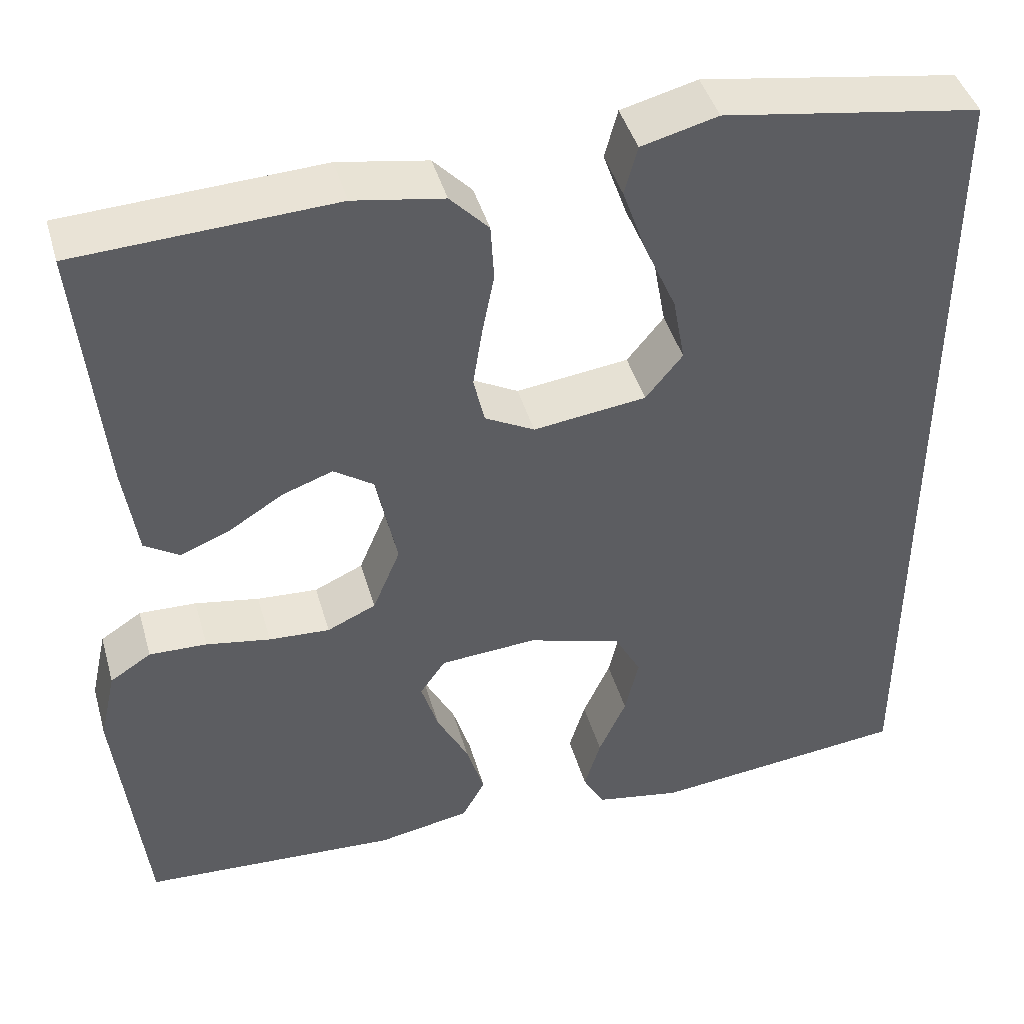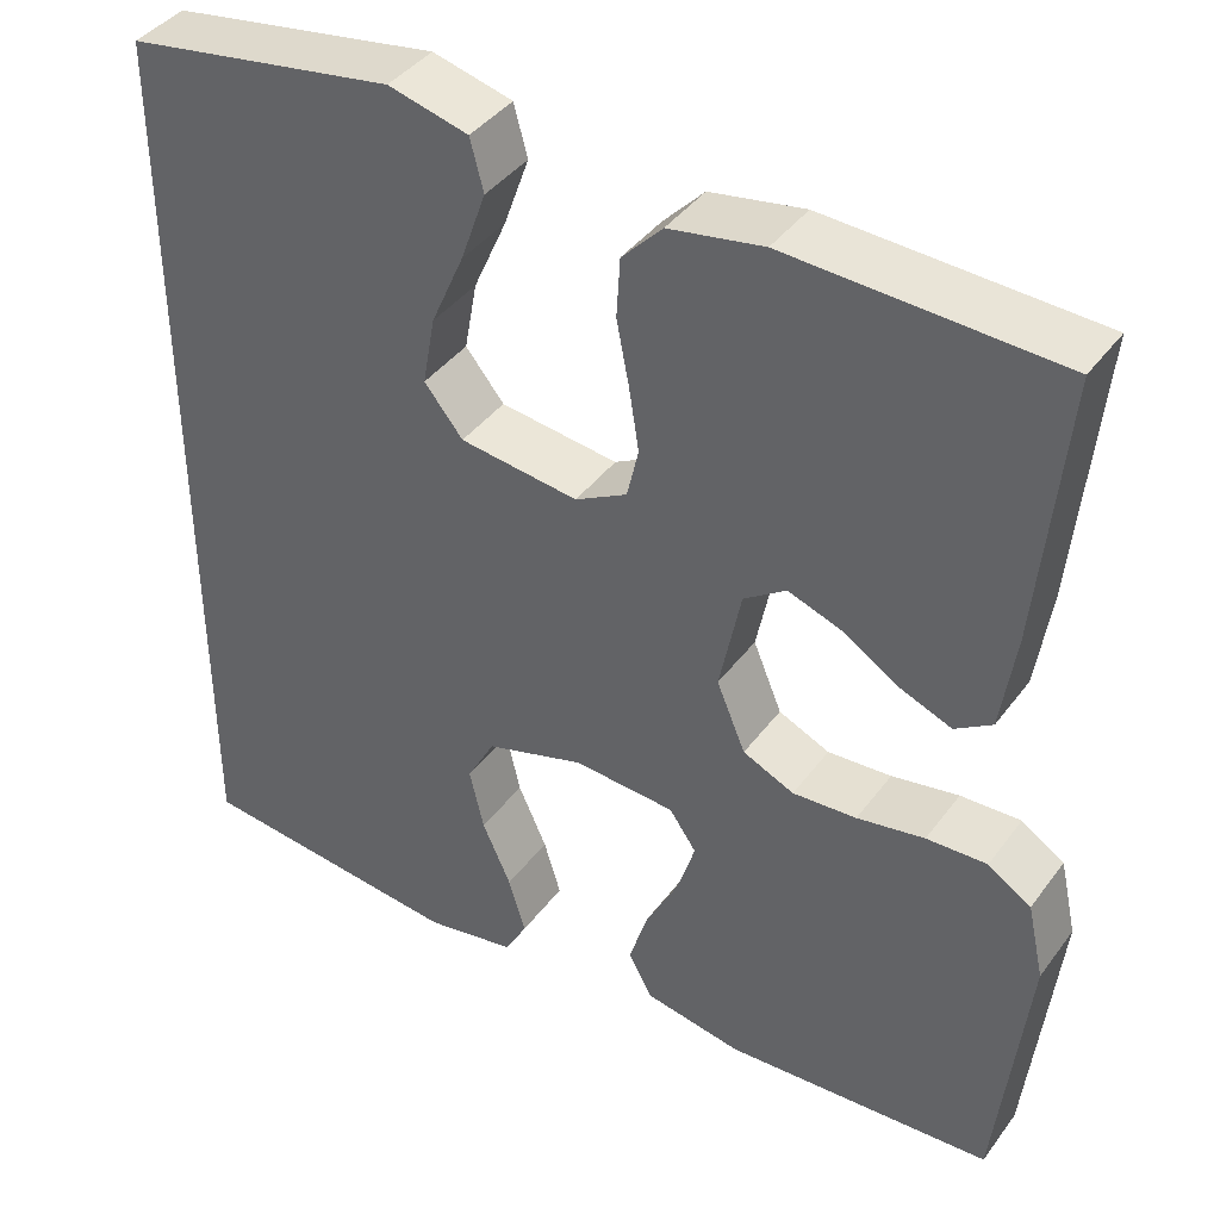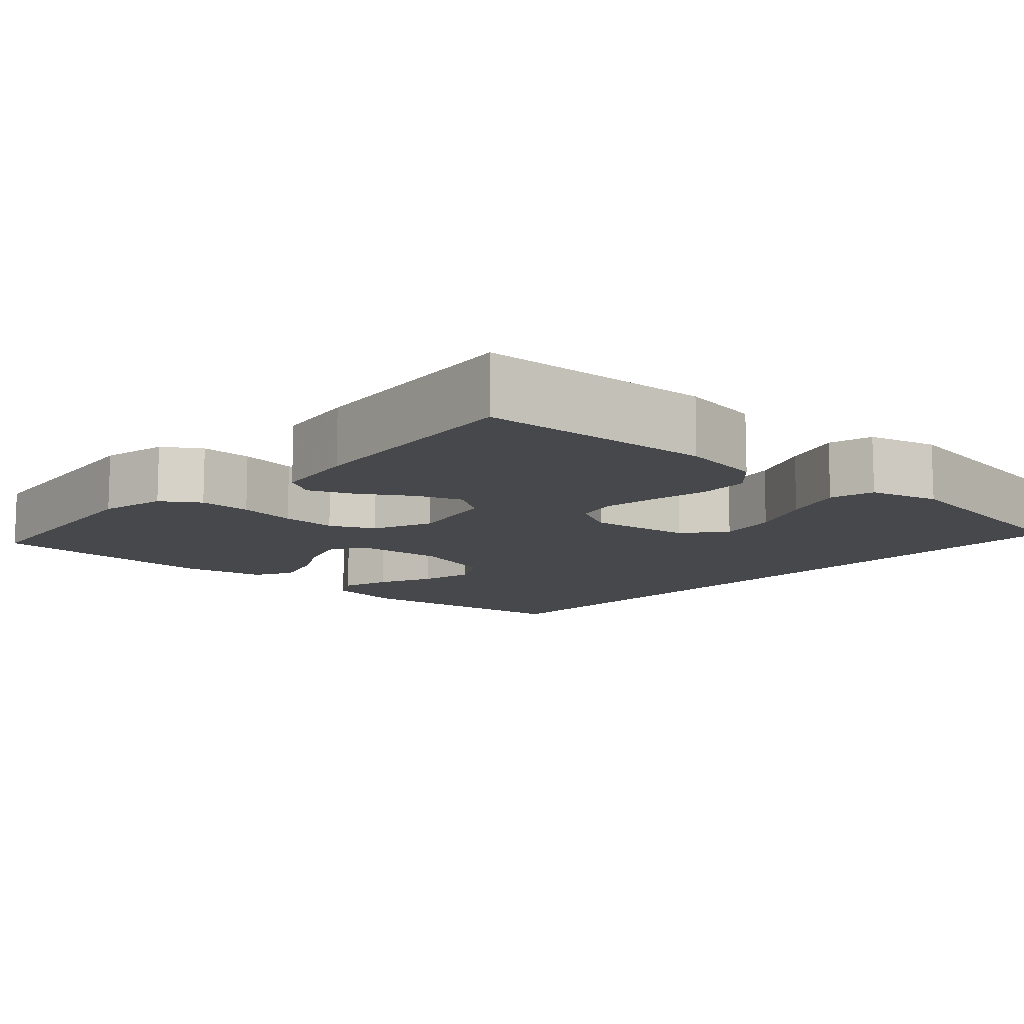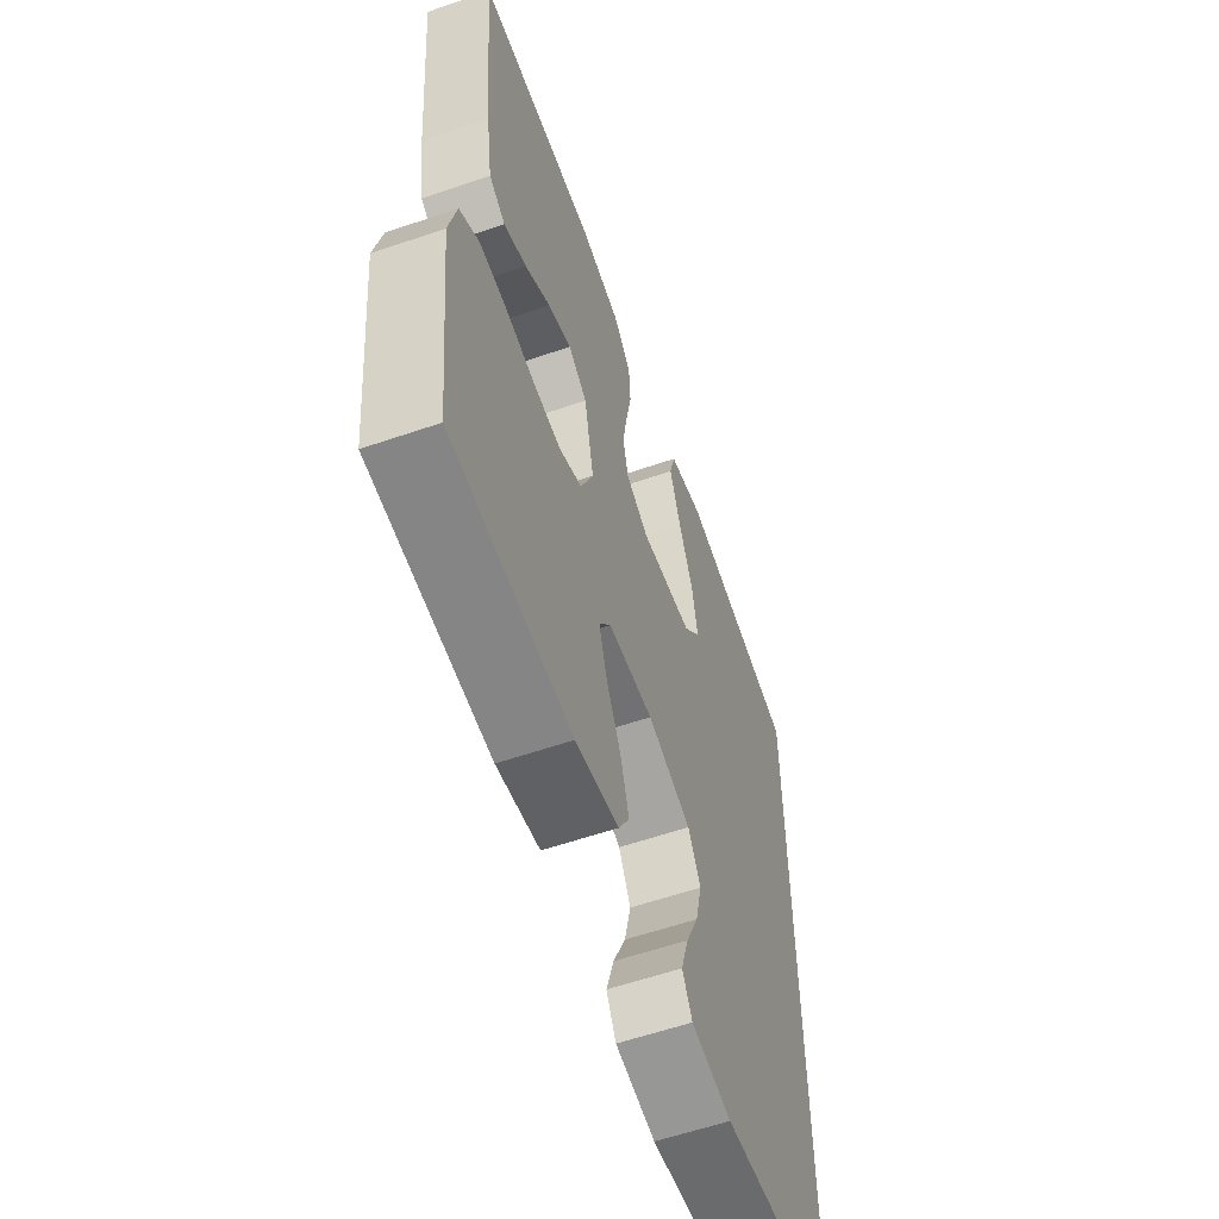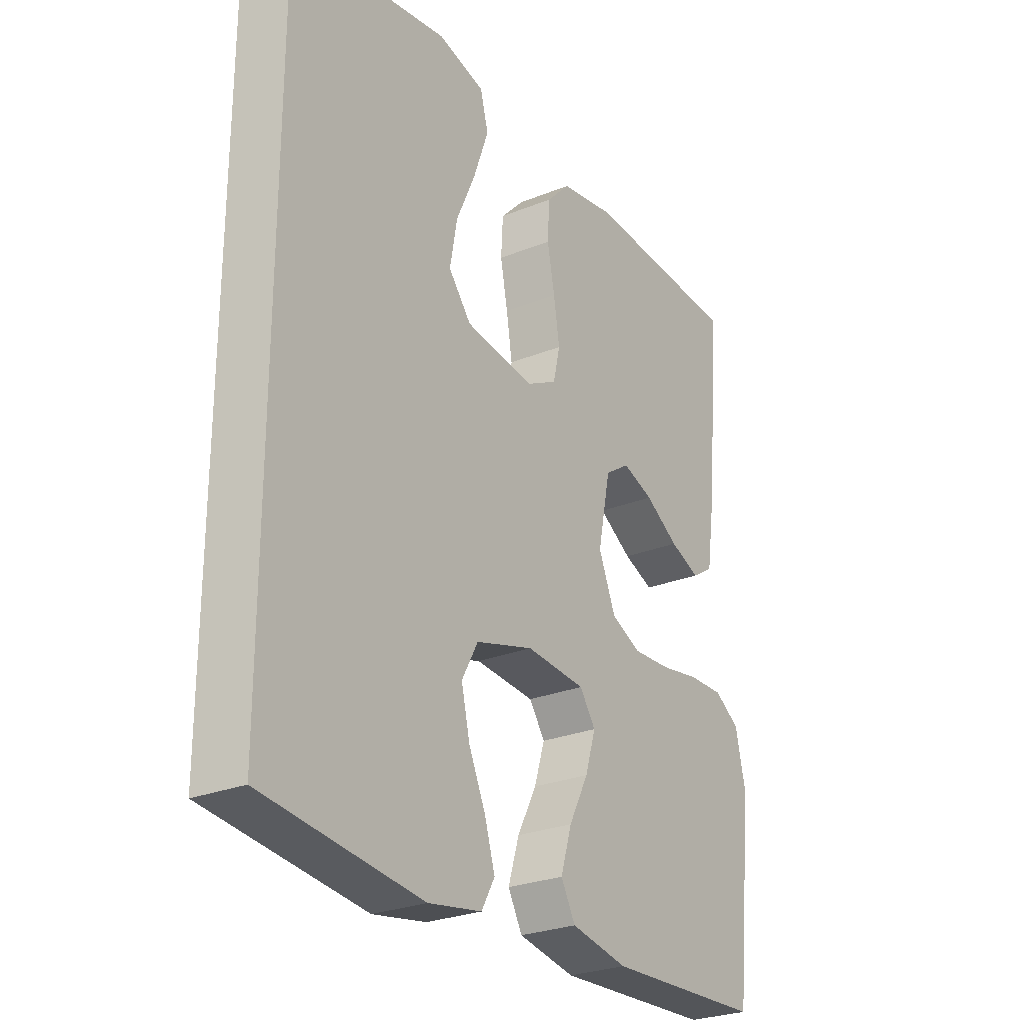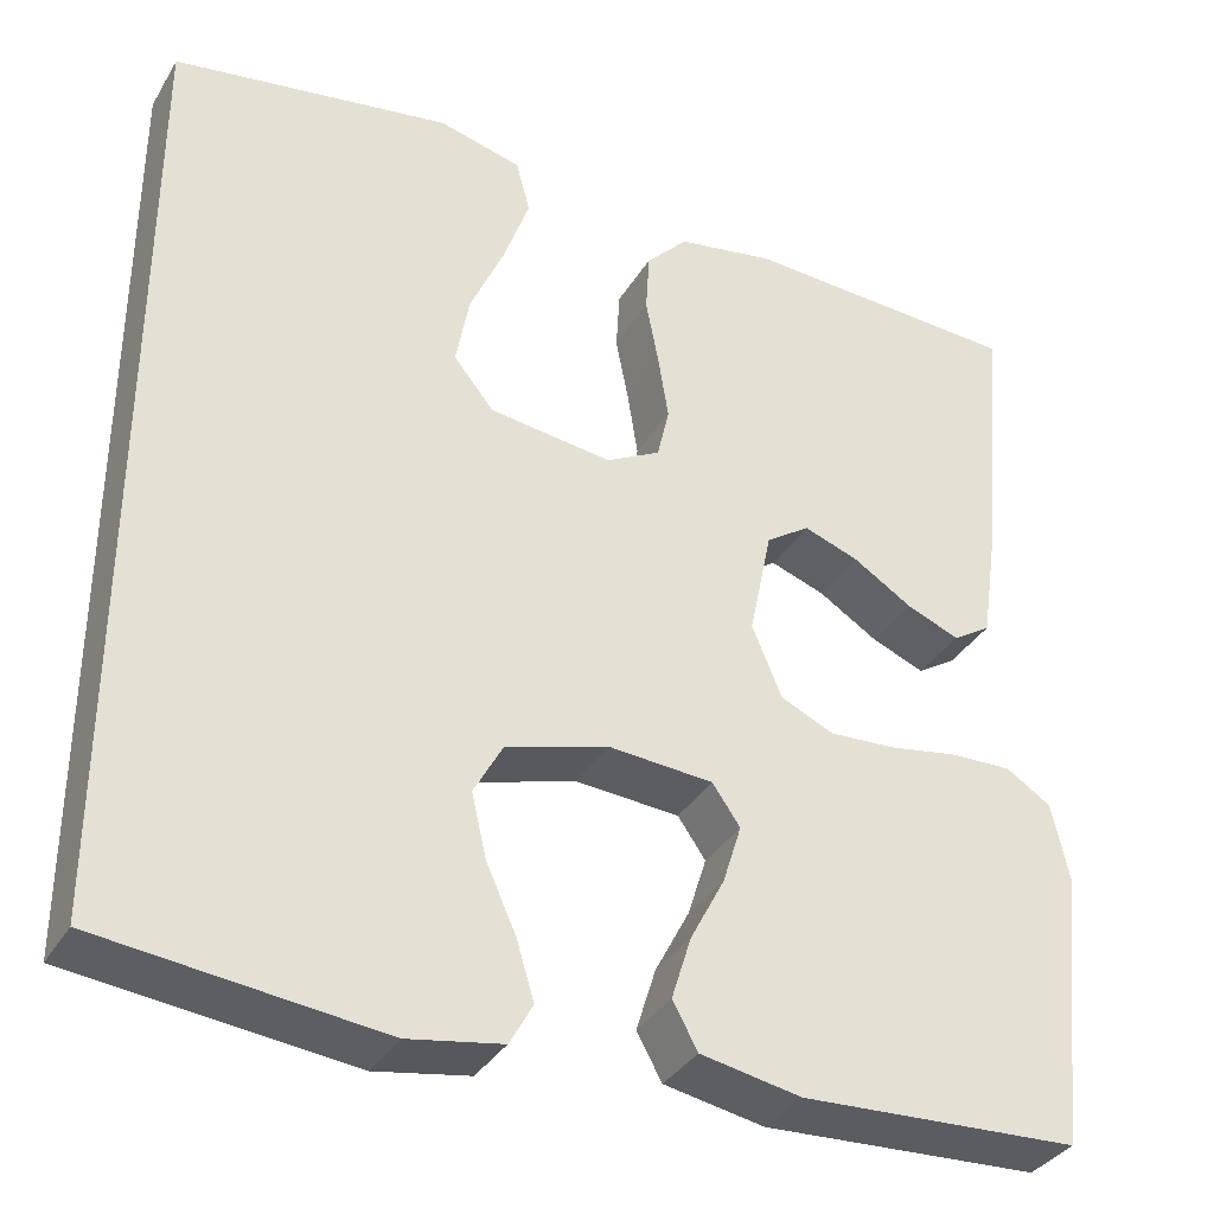
<metadata>
{"format":"obj","ext":"obj","renderer":"f3d","projection":"perspective","resolution":1024,"background":"white","views":[{"elev":43.5,"azim":-15.7,"up":"+Z"},{"elev":40.6,"azim":-147.0,"up":"+Z"},{"elev":-11.1,"azim":-42.0,"up":"+Y"},{"elev":-59.0,"azim":-70.5,"up":"+Z"},{"elev":-26.8,"azim":122.2,"up":"+Z"},{"elev":-35.4,"azim":152.8,"up":"+Z"}]}
</metadata>
<code>
v 0.5 0.07 0.497
v 0.5 0.07 -0.516
v 0.2 0.07 -0.549
v 0.099 0.07 -0.531
v 0.074 0.07 -0.486
v 0.093 0.07 -0.423
v 0.125 0.07 -0.352
v 0.141 0.07 -0.283
v 0.11 0.07 -0.226
v 0 0.07 -0.193
v -0.113 0.07 -0.201
v -0.143 0.07 -0.244
v -0.123 0.07 -0.308
v -0.086 0.07 -0.379
v -0.065 0.07 -0.447
v -0.092 0.07 -0.496
v -0.2 0.07 -0.516
v -0.5 0.07 -0.5
v -0.533 0.07 -0.2
v -0.514 0.07 -0.115
v -0.466 0.07 -0.084
v -0.399 0.07 -0.086
v -0.324 0.07 -0.099
v -0.253 0.07 -0.103
v -0.196 0.07 -0.077
v -0.164 0.07 0
v -0.188 0.07 0.117
v -0.235 0.07 0.149
v -0.294 0.07 0.128
v -0.358 0.07 0.088
v -0.415 0.07 0.065
v -0.456 0.07 0.091
v -0.472 0.07 0.2
v -0.5 0.07 0.5
v -0.2 0.07 0.515
v -0.095 0.07 0.497
v -0.05 0.07 0.45
v -0.046 0.07 0.384
v -0.06 0.07 0.312
v -0.071 0.07 0.242
v -0.058 0.07 0.186
v 0 0.07 0.155
v 0.132 0.07 0.172
v 0.175 0.07 0.225
v 0.161 0.07 0.302
v 0.124 0.07 0.386
v 0.096 0.07 0.465
v 0.111 0.07 0.522
v 0.2 0.07 0.545
v 0.5 0 0.497
v 0.5 0 -0.516
v 0.2 0 -0.549
v 0.099 0 -0.531
v 0.074 0 -0.486
v 0.093 0 -0.423
v 0.125 0 -0.352
v 0.141 0 -0.283
v 0.11 0 -0.226
v 0 0 -0.193
v -0.113 0 -0.201
v -0.143 0 -0.244
v -0.123 0 -0.308
v -0.086 0 -0.379
v -0.065 0 -0.447
v -0.092 0 -0.496
v -0.2 0 -0.516
v -0.5 0 -0.5
v -0.533 0 -0.2
v -0.514 0 -0.115
v -0.466 0 -0.084
v -0.399 0 -0.086
v -0.324 0 -0.099
v -0.253 0 -0.103
v -0.196 0 -0.077
v -0.164 0 0
v -0.188 0 0.117
v -0.235 0 0.149
v -0.294 0 0.128
v -0.358 0 0.088
v -0.415 0 0.065
v -0.456 0 0.091
v -0.472 0 0.2
v -0.5 0 0.5
v -0.2 0 0.515
v -0.095 0 0.497
v -0.05 0 0.45
v -0.046 0 0.384
v -0.06 0 0.312
v -0.071 0 0.242
v -0.058 0 0.186
v 0 0 0.155
v 0.132 0 0.172
v 0.175 0 0.225
v 0.161 0 0.302
v 0.124 0 0.386
v 0.096 0 0.465
v 0.111 0 0.522
v 0.2 0 0.545
f 45 46 47 48
f 45 48 49 1
f 36 37 38 39
f 36 39 40
f 35 36 40
f 34 35 40 41
f 29 30 31 32
f 28 29 32 33
f 20 21 22 23
f 20 23 24
f 19 20 24
f 18 19 24
f 17 18 24 25
f 13 14 15 16
f 12 13 16 17
f 4 5 6 7
f 4 7 8
f 3 4 8
f 2 3 8
f 44 45 1 2
f 43 44 2 8
f 42 43 8 9
f 41 42 9 10
f 28 33 34 41
f 27 28 41
f 26 27 41 10
f 12 17 25 26
f 11 12 26
f 10 11 26
f 97 96 95 94
f 50 98 97 94
f 88 87 86 85
f 89 88 85
f 89 85 84
f 90 89 84 83
f 81 80 79 78
f 82 81 78 77
f 72 71 70 69
f 73 72 69
f 73 69 68
f 73 68 67
f 74 73 67 66
f 65 64 63 62
f 66 65 62 61
f 56 55 54 53
f 57 56 53
f 57 53 52
f 57 52 51
f 51 50 94 93
f 57 51 93 92
f 58 57 92 91
f 59 58 91 90
f 90 83 82 77
f 90 77 76
f 59 90 76 75
f 75 74 66 61
f 75 61 60
f 75 60 59
f 1 50 51 2
f 2 51 52 3
f 3 52 53 4
f 4 53 54 5
f 5 54 55 6
f 6 55 56 7
f 7 56 57 8
f 8 57 58 9
f 9 58 59 10
f 10 59 60 11
f 11 60 61 12
f 12 61 62 13
f 13 62 63 14
f 14 63 64 15
f 15 64 65 16
f 16 65 66 17
f 17 66 67 18
f 18 67 68 19
f 19 68 69 20
f 20 69 70 21
f 21 70 71 22
f 22 71 72 23
f 23 72 73 24
f 24 73 74 25
f 25 74 75 26
f 26 75 76 27
f 27 76 77 28
f 28 77 78 29
f 29 78 79 30
f 30 79 80 31
f 31 80 81 32
f 32 81 82 33
f 33 82 83 34
f 34 83 84 35
f 35 84 85 36
f 36 85 86 37
f 37 86 87 38
f 38 87 88 39
f 39 88 89 40
f 40 89 90 41
f 41 90 91 42
f 42 91 92 43
f 43 92 93 44
f 44 93 94 45
f 45 94 95 46
f 46 95 96 47
f 47 96 97 48
f 48 97 98 49
f 49 98 50 1

</code>
